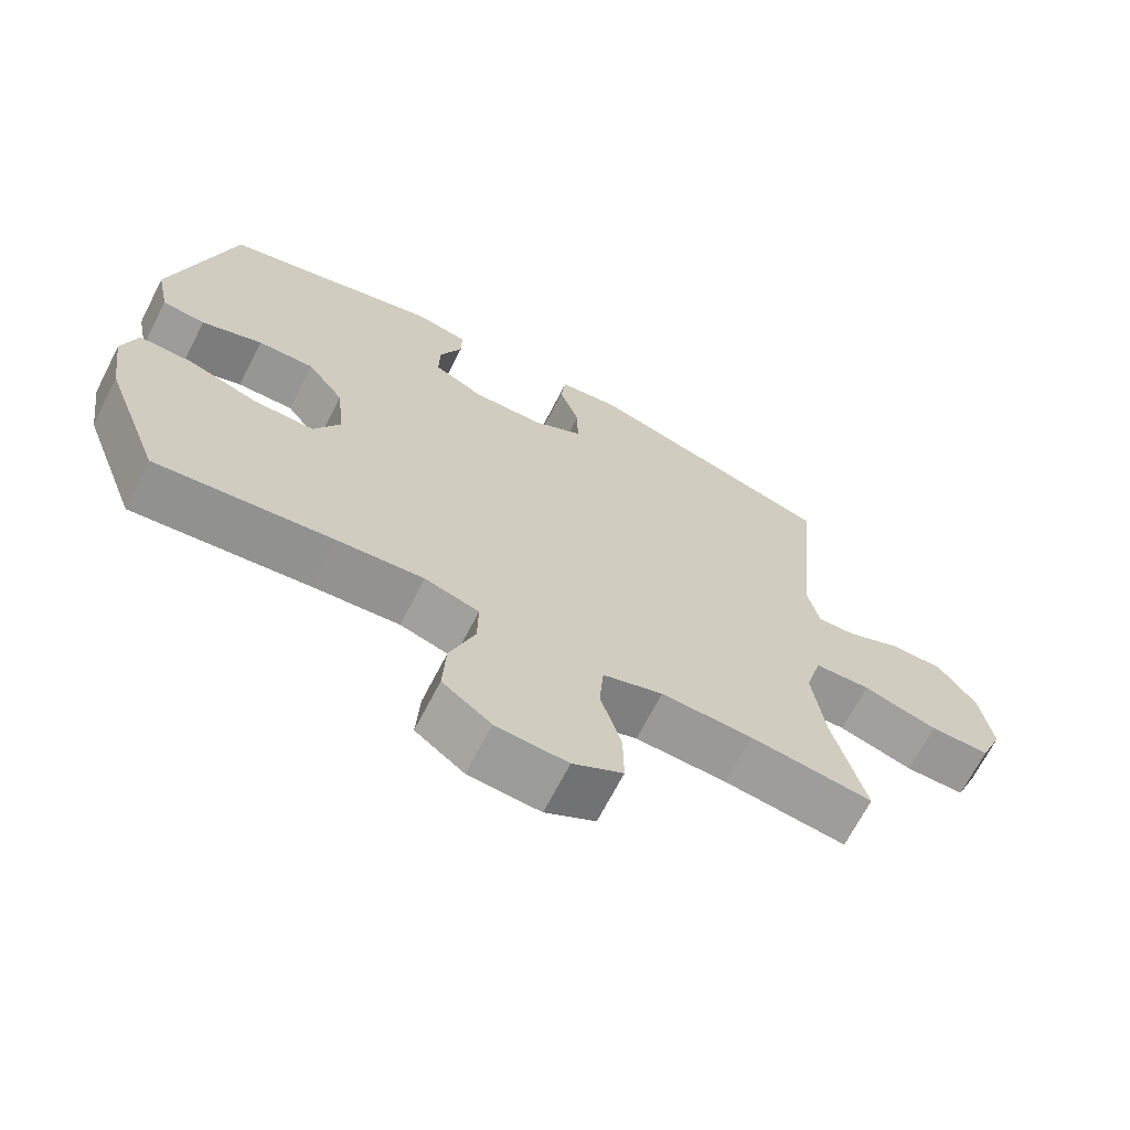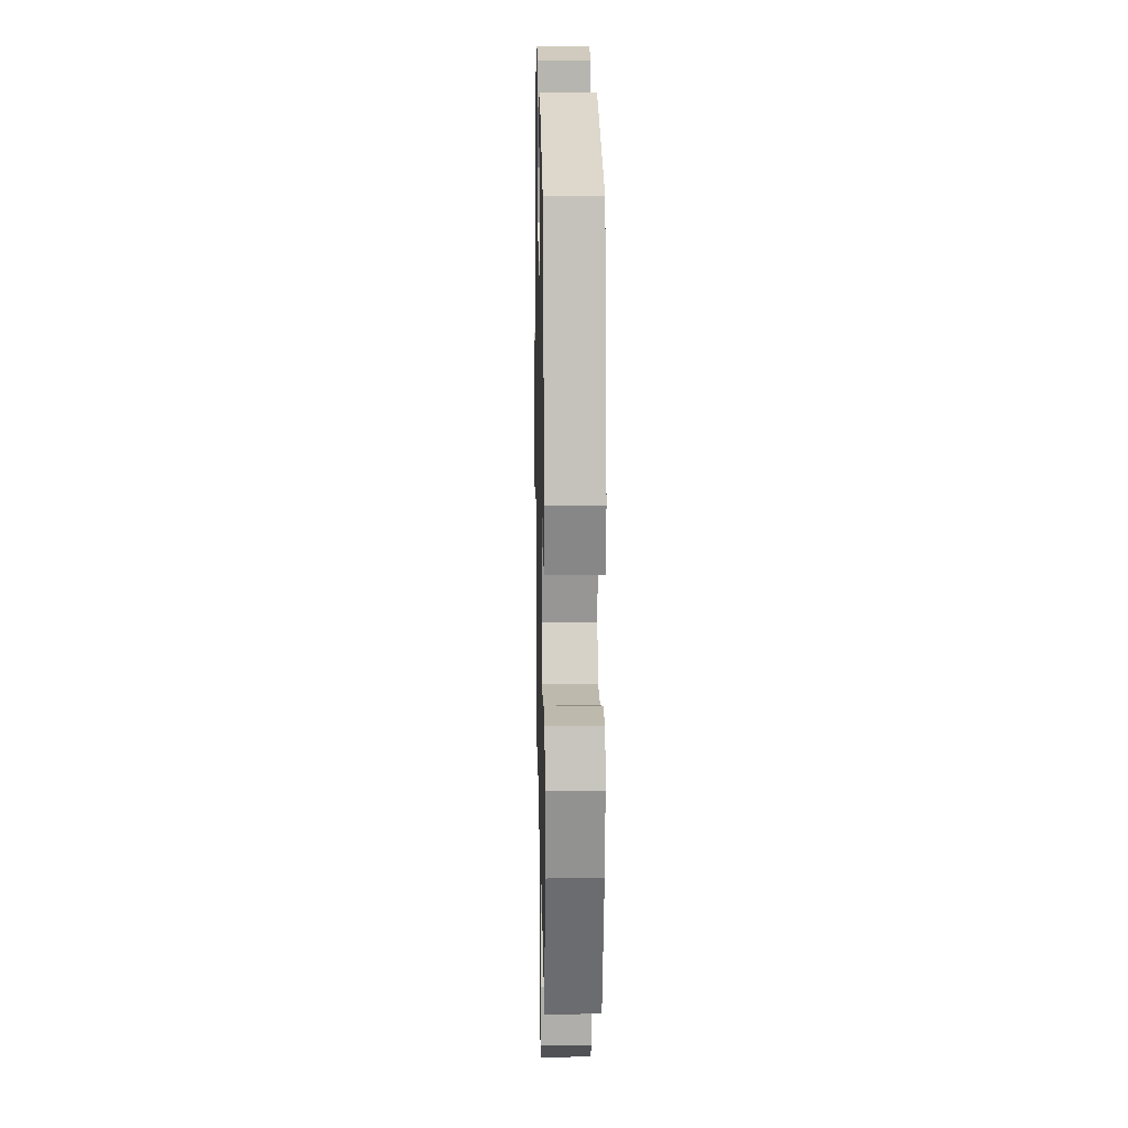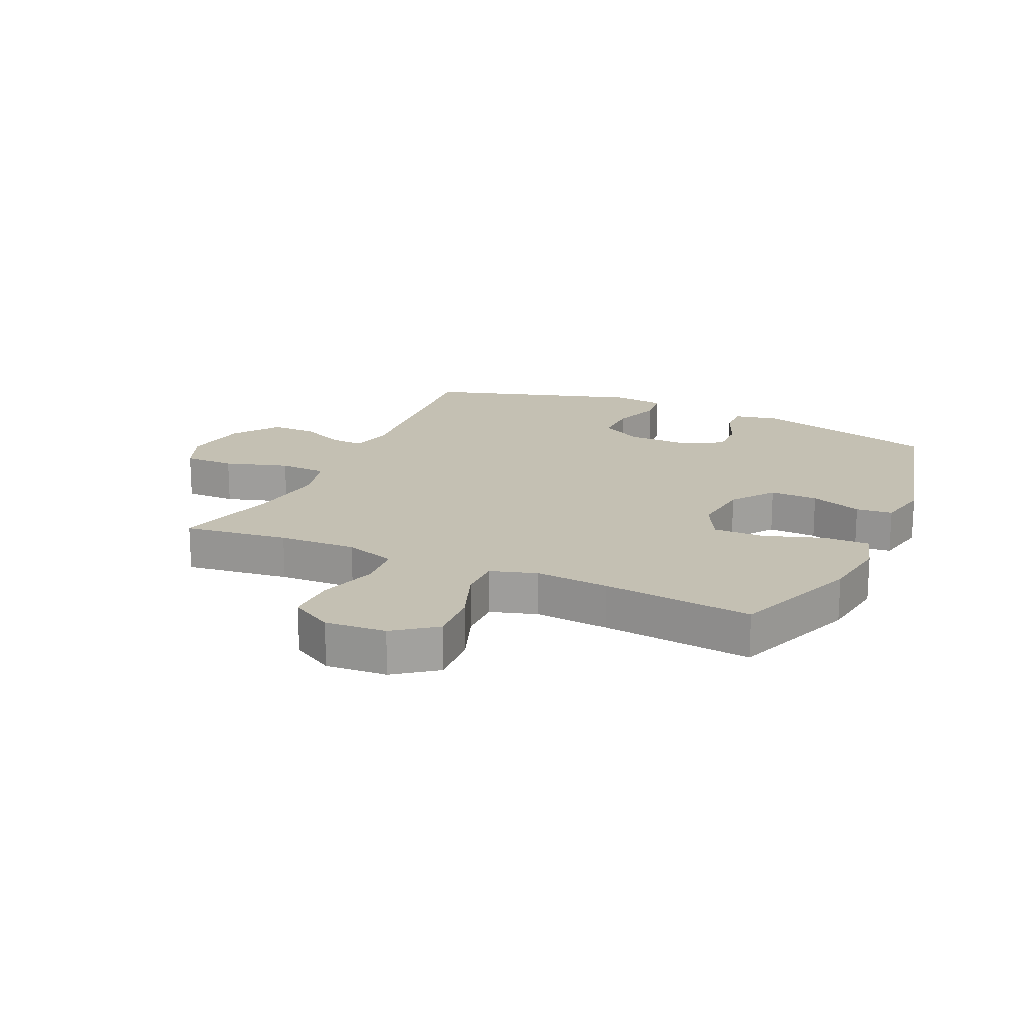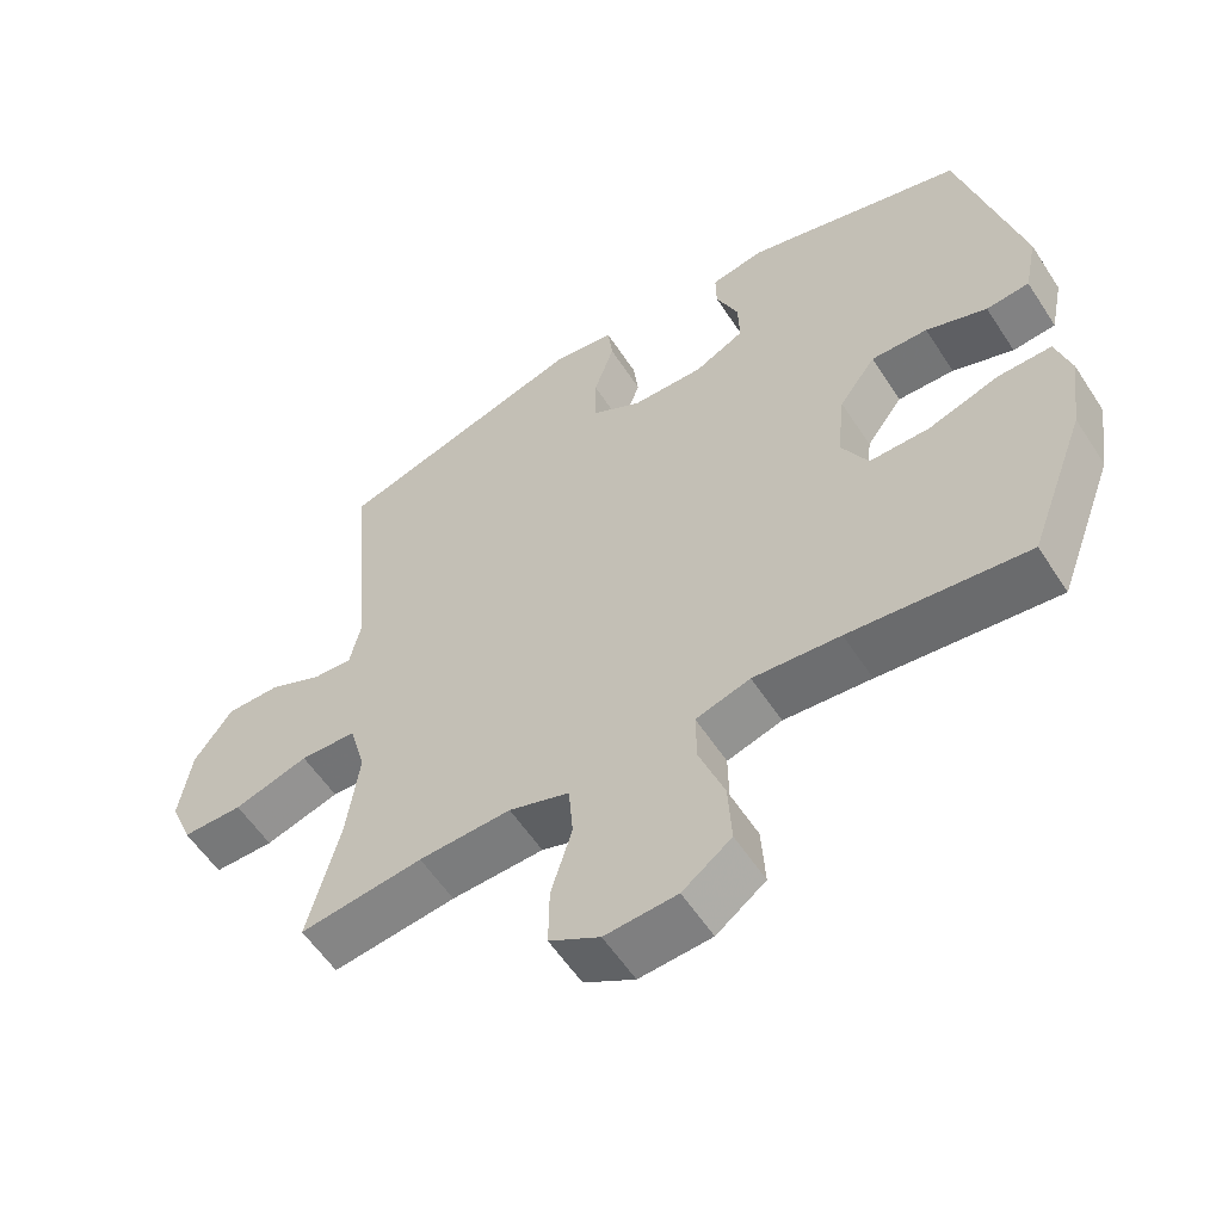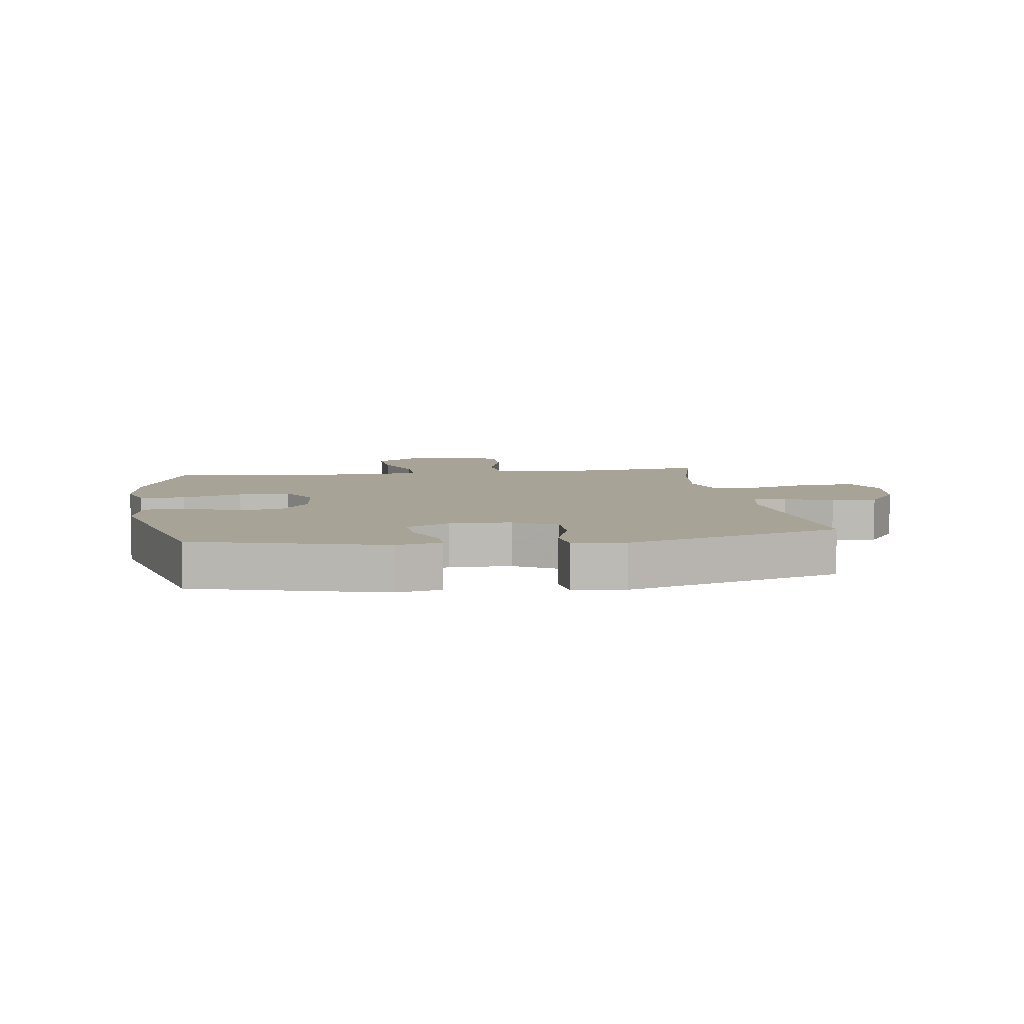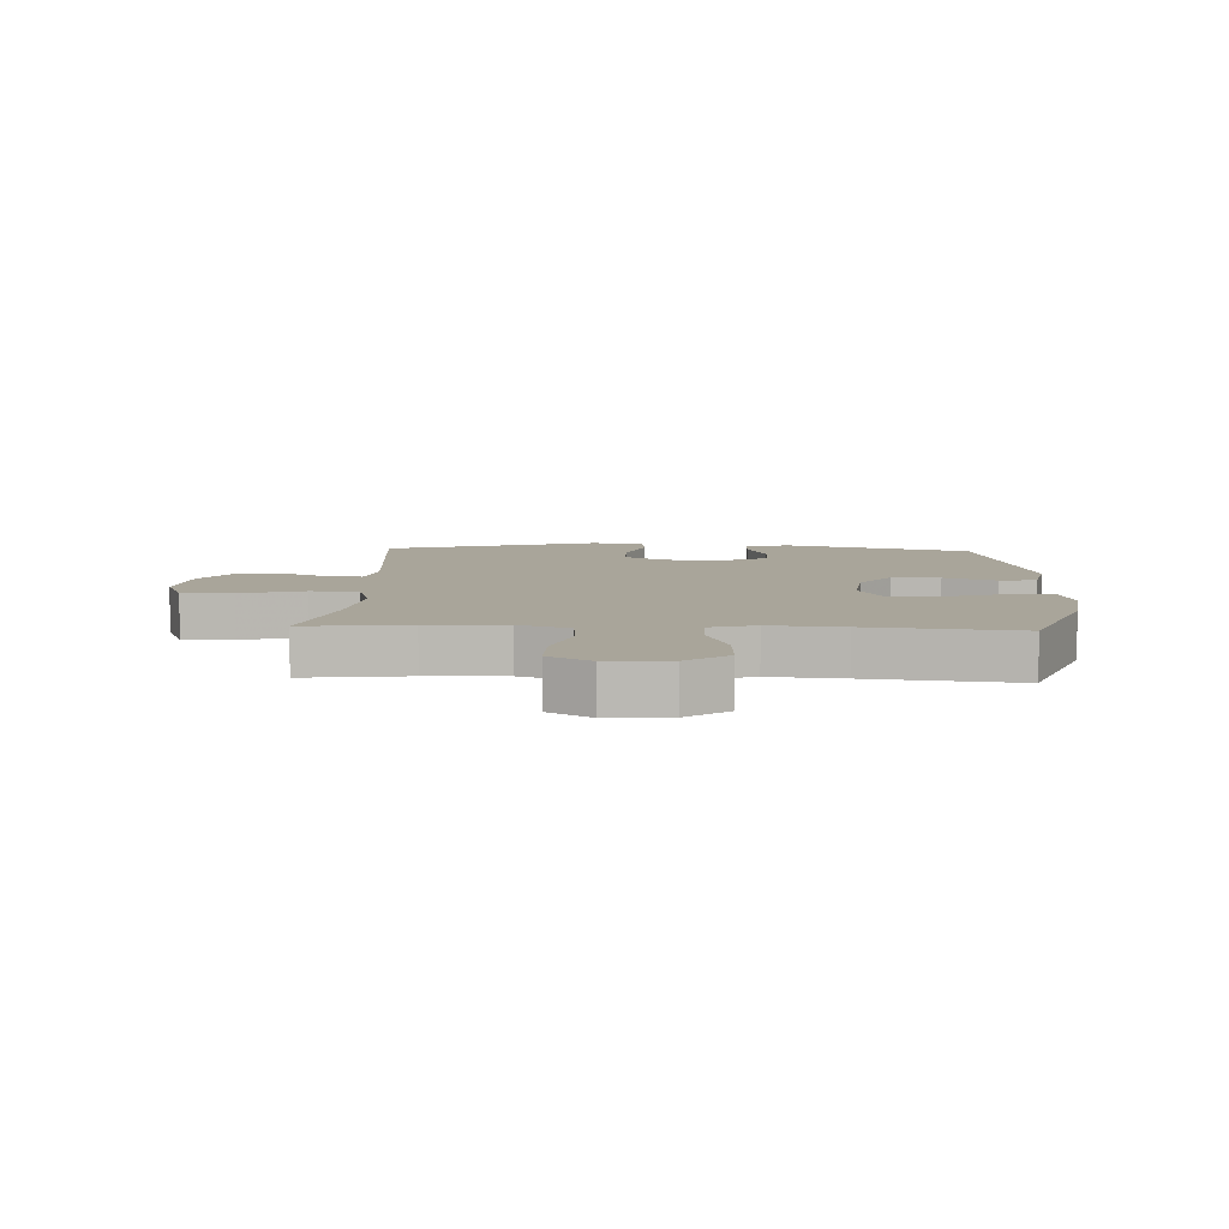
<metadata>
{"format":"obj","ext":"obj","renderer":"f3d","projection":"perspective","resolution":1024,"background":"white","views":[{"elev":-68.3,"azim":-27.2,"up":"+Z"},{"elev":15.9,"azim":-91.1,"up":"+Z"},{"elev":18.0,"azim":-155.6,"up":"+Y"},{"elev":-57.3,"azim":-147.2,"up":"+Z"},{"elev":6.7,"azim":-8.5,"up":"+Y"},{"elev":7.5,"azim":-177.4,"up":"+Y"}]}
</metadata>
<code>
v 0.5 0.07 -0.5
v 0.329 0.07 -0.478
v 0.201 0.07 -0.473
v 0.117 0.07 -0.501
v 0.111 0.07 -0.577
v 0.14 0.07 -0.673
v 0.141 0.07 -0.756
v 0.071 0.07 -0.796
v -0.029 0.07 -0.789
v -0.097 0.07 -0.738
v -0.092 0.07 -0.652
v -0.057 0.07 -0.557
v -0.056 0.07 -0.486
v -0.132 0.07 -0.463
v -0.253 0.07 -0.473
v -0.5 0.07 -0.5
v -0.579 0.07 -0.289
v -0.595 0.07 -0.174
v -0.574 0.07 -0.102
v -0.5 0.07 -0.103
v -0.401 0.07 -0.136
v -0.317 0.07 -0.137
v -0.28 0.07 -0.067
v -0.291 0.07 0.034
v -0.342 0.07 0.104
v -0.421 0.07 0.102
v -0.506 0.07 0.071
v -0.566 0.07 0.077
v -0.584 0.07 0.164
v -0.5 0.07 0.5
v -0.194 0.07 0.583
v -0.12 0.07 0.568
v -0.121 0.07 0.514
v -0.152 0.07 0.44
v -0.154 0.07 0.374
v -0.084 0.07 0.338
v 0.016 0.07 0.34
v 0.086 0.07 0.38
v 0.085 0.07 0.455
v 0.057 0.07 0.538
v 0.064 0.07 0.597
v 0.149 0.07 0.608
v 0.5 0.07 0.5
v 0.468 0.07 0.148
v 0.484 0.07 0.076
v 0.538 0.07 0.079
v 0.613 0.07 0.113
v 0.688 0.07 0.113
v 0.741 0.07 0.038
v 0.758 0.07 -0.069
v 0.727 0.07 -0.144
v 0.643 0.07 -0.144
v 0.539 0.07 -0.112
v 0.461 0.07 -0.115
v 0.438 0.07 -0.198
v 0.455 0.07 -0.325
v 0.5 0 -0.5
v 0.329 0 -0.478
v 0.201 0 -0.473
v 0.117 0 -0.501
v 0.111 0 -0.577
v 0.14 0 -0.673
v 0.141 0 -0.756
v 0.071 0 -0.796
v -0.029 0 -0.789
v -0.097 0 -0.738
v -0.092 0 -0.652
v -0.057 0 -0.557
v -0.056 0 -0.486
v -0.132 0 -0.463
v -0.253 0 -0.473
v -0.5 0 -0.5
v -0.579 0 -0.289
v -0.595 0 -0.174
v -0.574 0 -0.102
v -0.5 0 -0.103
v -0.401 0 -0.136
v -0.317 0 -0.137
v -0.28 0 -0.067
v -0.291 0 0.034
v -0.342 0 0.104
v -0.421 0 0.102
v -0.506 0 0.071
v -0.566 0 0.077
v -0.584 0 0.164
v -0.5 0 0.5
v -0.194 0 0.583
v -0.12 0 0.568
v -0.121 0 0.514
v -0.152 0 0.44
v -0.154 0 0.374
v -0.084 0 0.338
v 0.016 0 0.34
v 0.086 0 0.38
v 0.085 0 0.455
v 0.057 0 0.538
v 0.064 0 0.597
v 0.149 0 0.608
v 0.5 0 0.5
v 0.468 0 0.148
v 0.484 0 0.076
v 0.538 0 0.079
v 0.613 0 0.113
v 0.688 0 0.113
v 0.741 0 0.038
v 0.758 0 -0.069
v 0.727 0 -0.144
v 0.643 0 -0.144
v 0.539 0 -0.112
v 0.461 0 -0.115
v 0.438 0 -0.198
v 0.455 0 -0.325
f 51 52 53
f 50 51 53
f 49 50 53
f 48 49 53
f 47 48 53
f 46 47 53
f 45 46 53 54
f 44 45 54 55
f 42 43 44
f 41 42 44
f 40 41 44
f 39 40 44
f 38 39 44 55
f 32 33 34
f 31 32 34
f 30 31 34
f 29 30 34
f 28 29 34
f 27 28 34
f 26 27 34
f 25 26 34 35
f 24 25 35 36
f 19 20 21
f 18 19 21
f 17 18 21
f 16 17 21
f 15 16 21
f 14 15 21 22
f 13 14 22 23
f 10 11 12
f 9 10 12
f 8 9 12
f 7 8 12
f 6 7 12
f 5 6 12
f 4 5 12 13
f 24 36 37
f 23 24 37
f 13 23 37
f 4 13 37
f 3 4 37
f 38 55 56
f 37 38 56
f 3 37 56
f 2 3 56
f 1 2 56
f 109 108 107
f 109 107 106
f 109 106 105
f 109 105 104
f 109 104 103
f 109 103 102
f 110 109 102 101
f 111 110 101 100
f 100 99 98
f 100 98 97
f 100 97 96
f 100 96 95
f 111 100 95 94
f 90 89 88
f 90 88 87
f 90 87 86
f 90 86 85
f 90 85 84
f 90 84 83
f 90 83 82
f 91 90 82 81
f 92 91 81 80
f 77 76 75
f 77 75 74
f 77 74 73
f 77 73 72
f 77 72 71
f 78 77 71 70
f 79 78 70 69
f 68 67 66
f 68 66 65
f 68 65 64
f 68 64 63
f 68 63 62
f 68 62 61
f 69 68 61 60
f 93 92 80
f 93 80 79
f 93 79 69
f 93 69 60
f 93 60 59
f 112 111 94
f 112 94 93
f 112 93 59
f 112 59 58
f 112 58 57
f 1 57 58 2
f 2 58 59 3
f 3 59 60 4
f 4 60 61 5
f 5 61 62 6
f 6 62 63 7
f 7 63 64 8
f 8 64 65 9
f 9 65 66 10
f 10 66 67 11
f 11 67 68 12
f 12 68 69 13
f 13 69 70 14
f 14 70 71 15
f 15 71 72 16
f 16 72 73 17
f 17 73 74 18
f 18 74 75 19
f 19 75 76 20
f 20 76 77 21
f 21 77 78 22
f 22 78 79 23
f 23 79 80 24
f 24 80 81 25
f 25 81 82 26
f 26 82 83 27
f 27 83 84 28
f 28 84 85 29
f 29 85 86 30
f 30 86 87 31
f 31 87 88 32
f 32 88 89 33
f 33 89 90 34
f 34 90 91 35
f 35 91 92 36
f 36 92 93 37
f 37 93 94 38
f 38 94 95 39
f 39 95 96 40
f 40 96 97 41
f 41 97 98 42
f 42 98 99 43
f 43 99 100 44
f 44 100 101 45
f 45 101 102 46
f 46 102 103 47
f 47 103 104 48
f 48 104 105 49
f 49 105 106 50
f 50 106 107 51
f 51 107 108 52
f 52 108 109 53
f 53 109 110 54
f 54 110 111 55
f 55 111 112 56
f 56 112 57 1

</code>
